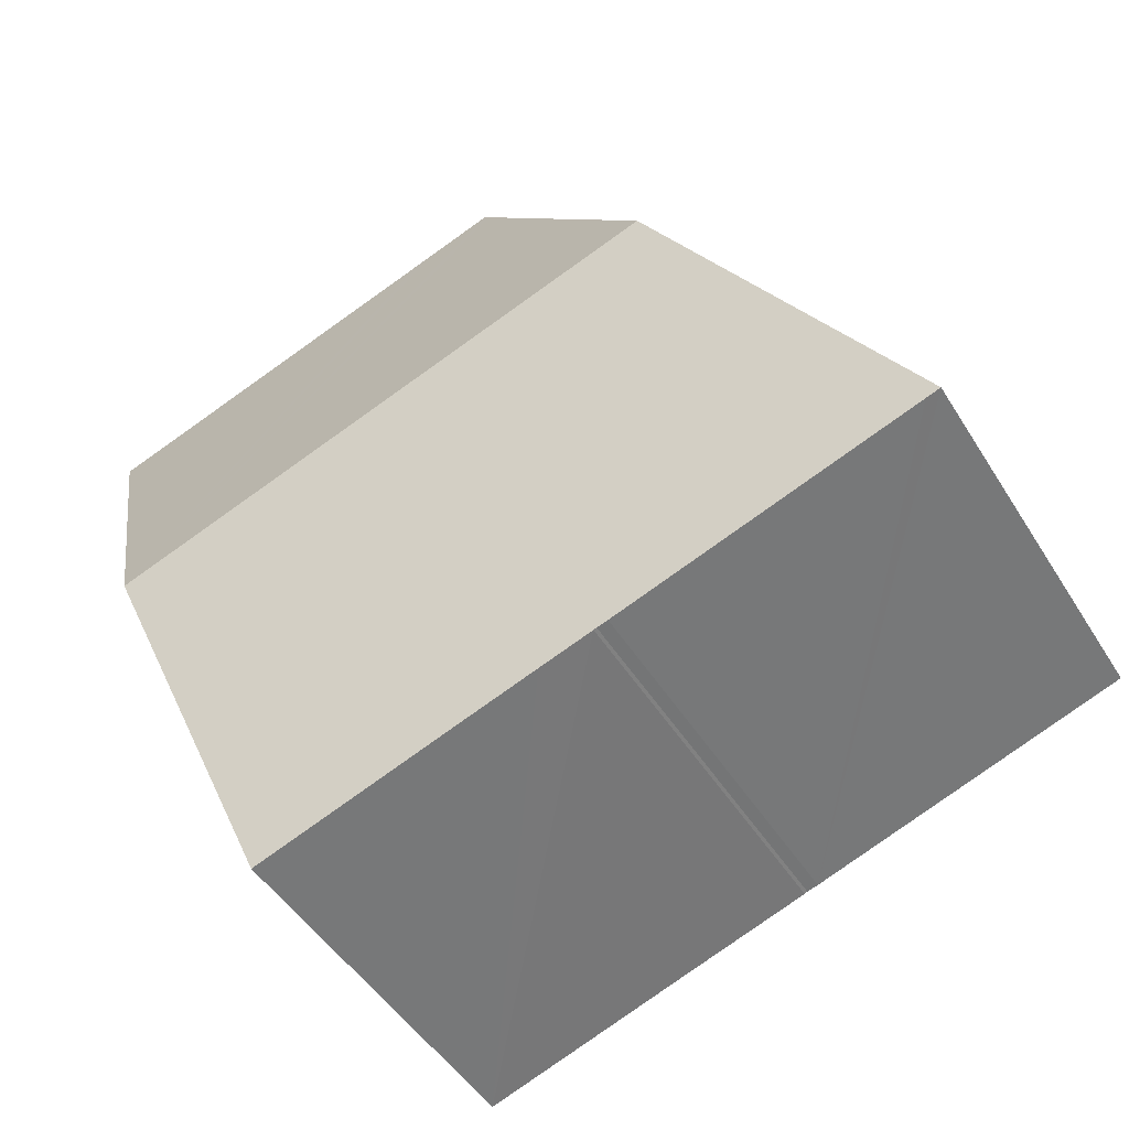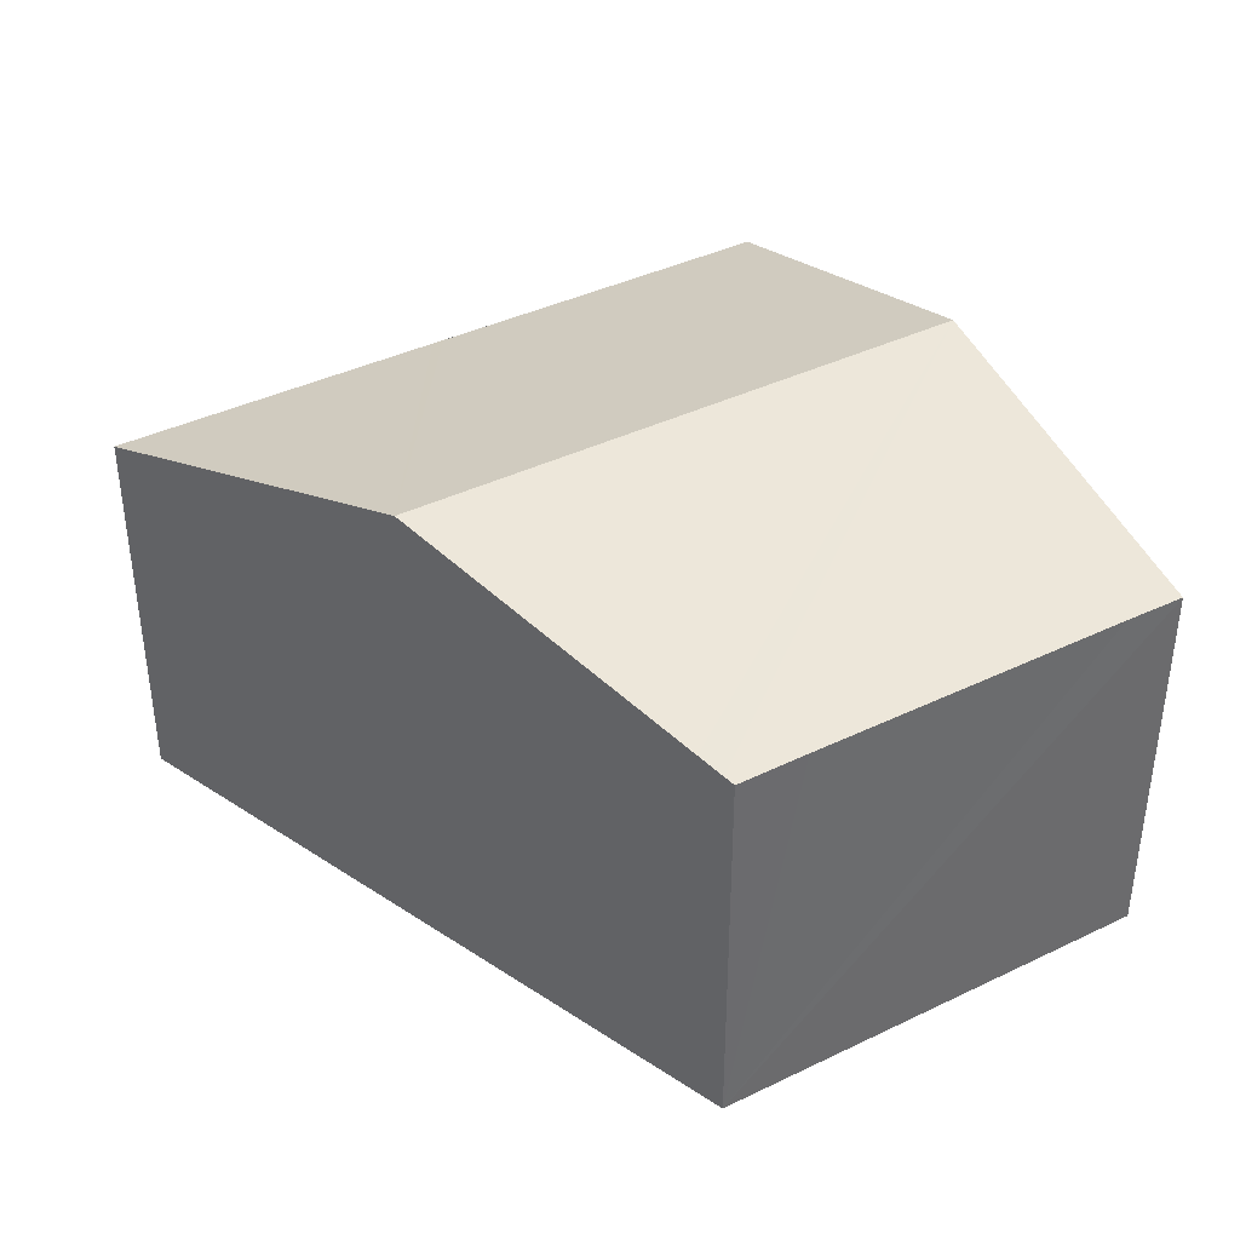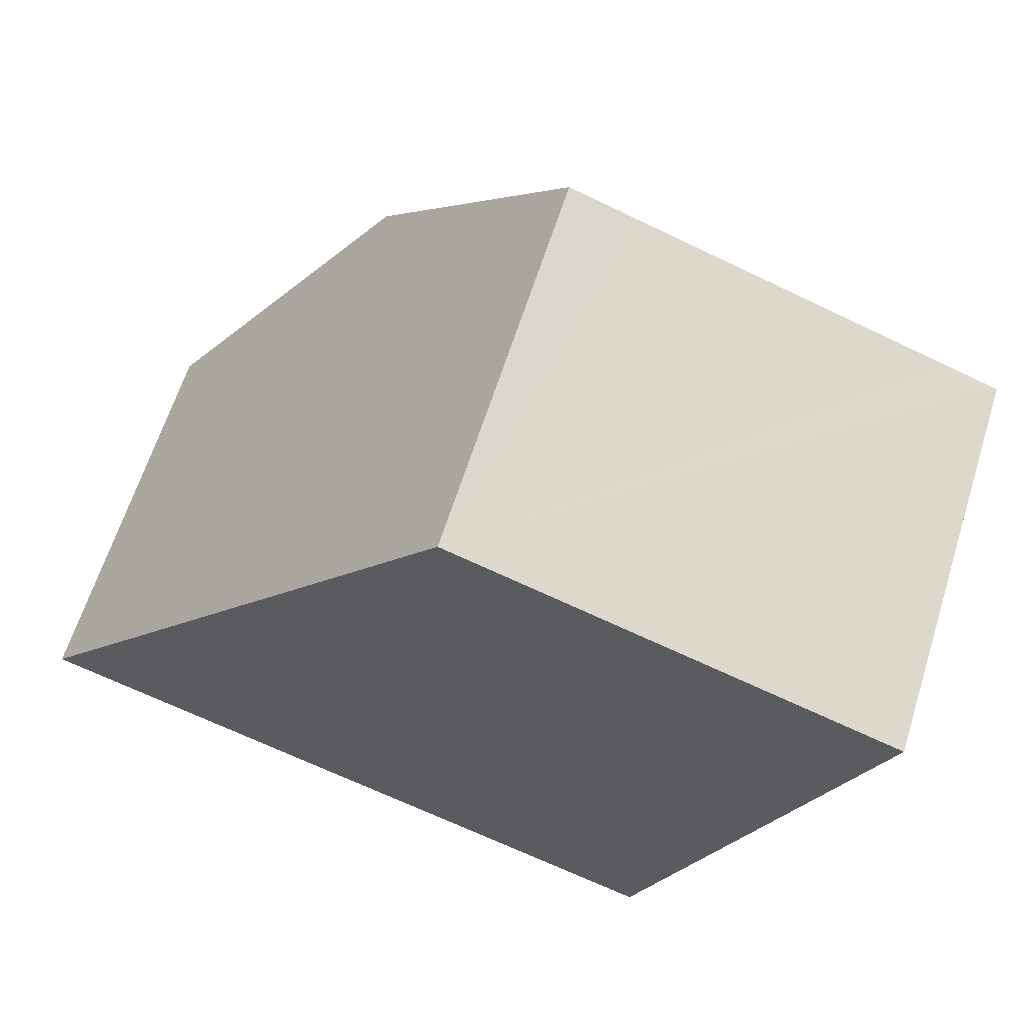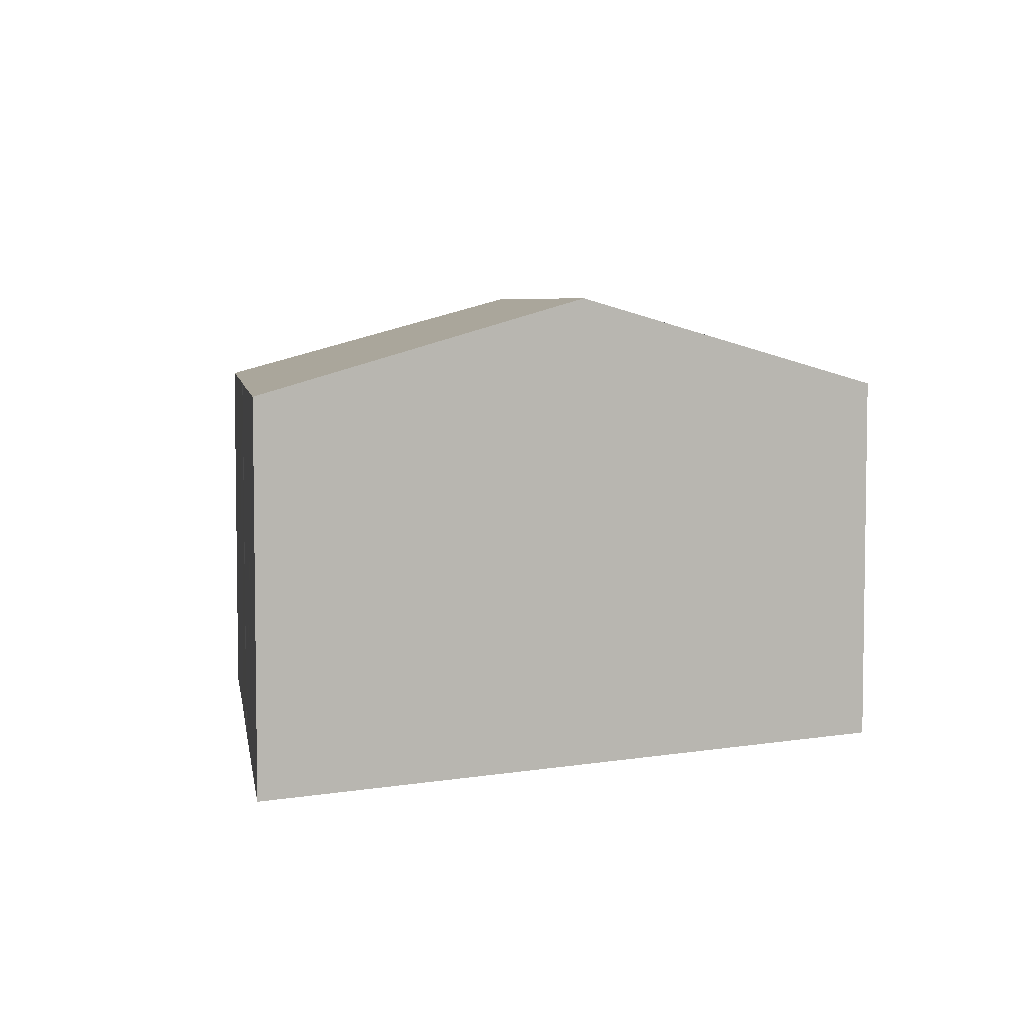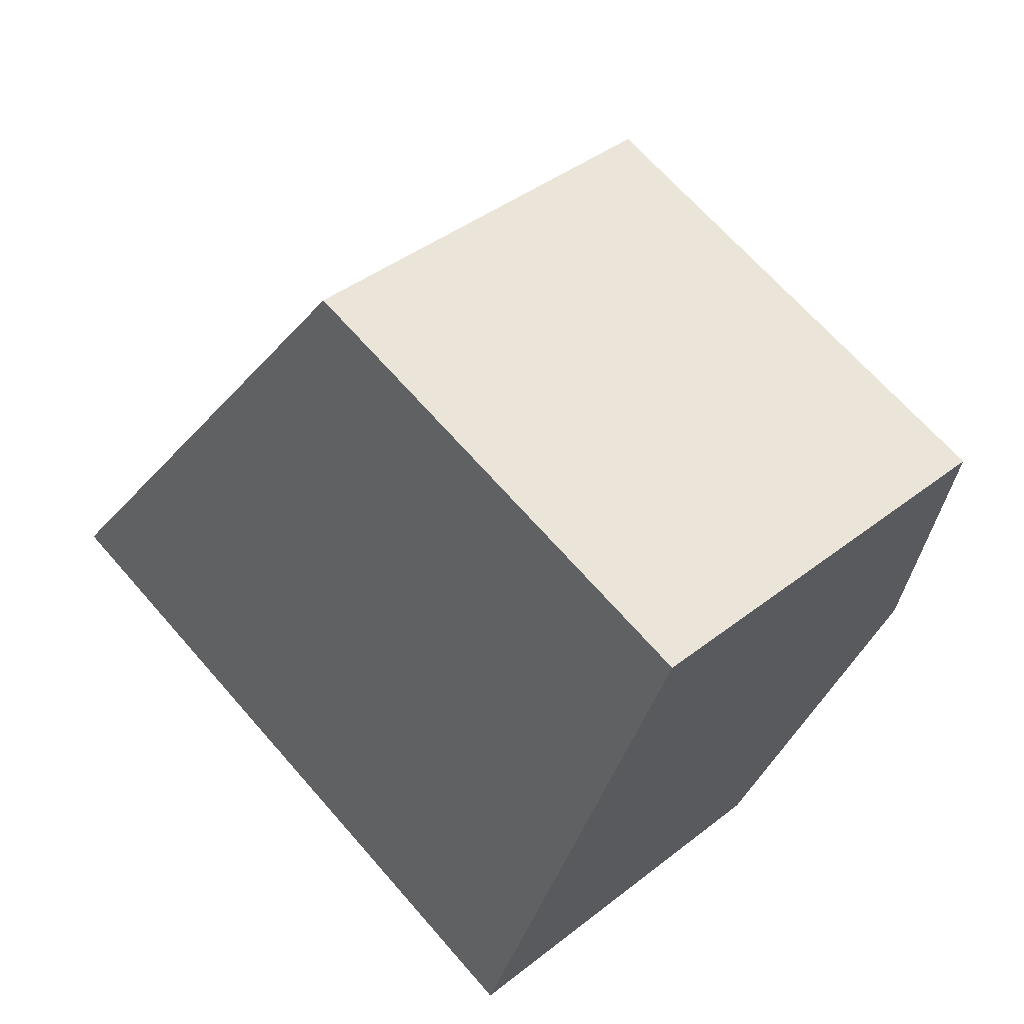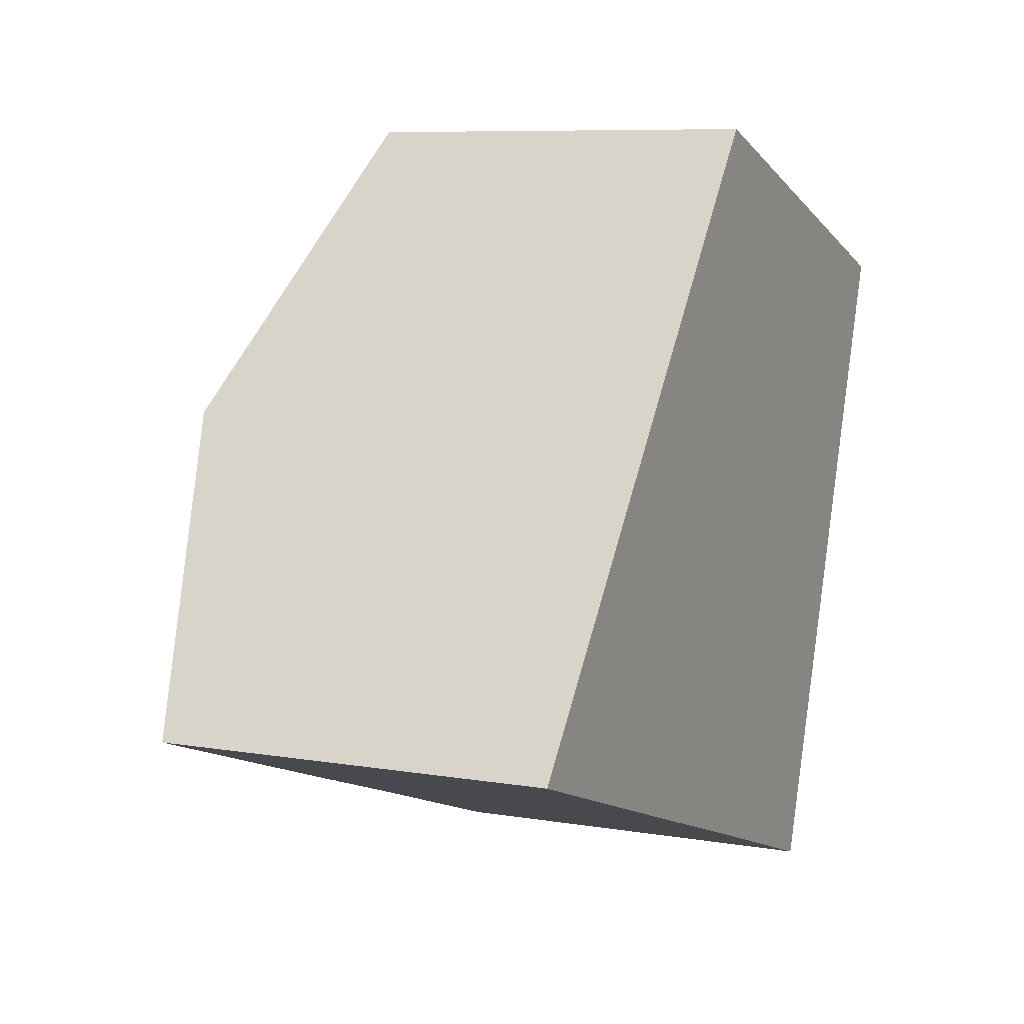
<metadata>
{"format":"obj","ext":"obj","renderer":"f3d","projection":"perspective","resolution":1024,"background":"white","views":[{"elev":-47.3,"azim":-149.8,"up":"+Z"},{"elev":39.4,"azim":-11.9,"up":"+Y"},{"elev":63.3,"azim":17.5,"up":"+Z"},{"elev":5.5,"azim":-79.4,"up":"+Y"},{"elev":40.6,"azim":46.1,"up":"+Z"},{"elev":8.1,"azim":-64.8,"up":"+Z"}]}
</metadata>
<code>
v  6.358 9.336 7.929
v  16.04 10.02 1.892
v  4.689 10.02 5.847
v  7.691 8.787 9.593
v  8.885 8.295 11.08
v  9.232 8.151 11.52
v  9.376 8.092 11.7
v  10.78 8.094 11.2
v  11.11 8.094 11.08
v  17.17 8.092 8.982
v  18.37 8.088 8.578
v  13.71 8.093 -4.777
v  9.454 8.095 -3.288
v  7.912 8.094 -2.752
v  6.756 8.095 -2.349
v  6.53 8.092 -2.279
v  0.296 8.093 -0.105
v  1.92 8.883 2.392
v  0 8.093 4.956e-16
v  13.71 2.925e-16 -4.777
v  6.818 8.093 -2.377
v  9.454 2.013e-16 -3.288
v  6.818 1.455e-16 -2.377
v  7.912 1.685e-16 -2.752
v  6.756 1.438e-16 -2.349
v  6.53 1.395e-16 -2.279
v  0 0 0
v  0.296 6.429e-18 -0.105
v  1.92 -1.465e-16 2.392
v  4.689 -3.58e-16 5.847
v  6.358 -4.855e-16 7.929
v  9.232 -7.053e-16 11.52
v  9.376 -7.162e-16 11.7
v  7.691 -5.874e-16 9.593
v  8.885 -6.787e-16 11.08
v  18.37 -5.253e-16 8.578
v  10.78 -6.857e-16 11.2
v  11.11 -6.787e-16 11.08
v  17.17 -5.5e-16 8.982
v  16.04 -1.159e-16 1.892
g defaultobject
f 1 2 3
f 2 1 4
f 2 4 5
f 2 5 6
f 2 6 7
f 2 7 8
f 2 8 9
f 2 9 10
f 2 10 11
f 12 13 2
f 3 2 13
f 14 3 13
f 15 3 14
f 16 3 15
f 17 3 16
f 18 3 17
f 19 18 17
f 20 13 12
f 13 20 14
f 14 20 21
f 21 20 22
f 21 22 23
f 23 22 24
f 25 16 15
f 16 25 26
f 26 17 16
f 17 26 19
f 19 26 27
f 27 26 28
f 21 25 15
f 25 21 23
f 27 18 19
f 18 27 3
f 3 27 29
f 3 29 1
f 1 29 30
f 1 30 4
f 4 30 5
f 5 30 31
f 5 31 6
f 6 31 7
f 7 31 32
f 7 32 33
f 32 31 34
f 32 34 35
f 33 8 7
f 8 33 9
f 9 33 10
f 10 33 11
f 11 33 36
f 36 33 37
f 36 37 38
f 36 38 39
f 2 20 12
f 20 2 11
f 20 11 40
f 40 11 36
f 32 37 33
f 37 32 35
f 37 35 38
f 38 35 39
f 39 35 34
f 39 34 36
f 36 34 40
f 40 34 31
f 40 31 30
f 40 30 29
f 40 29 20
f 20 29 22
f 22 29 25
f 25 29 27
f 25 27 28
f 25 28 26
f 22 25 24
f 24 25 23

</code>
